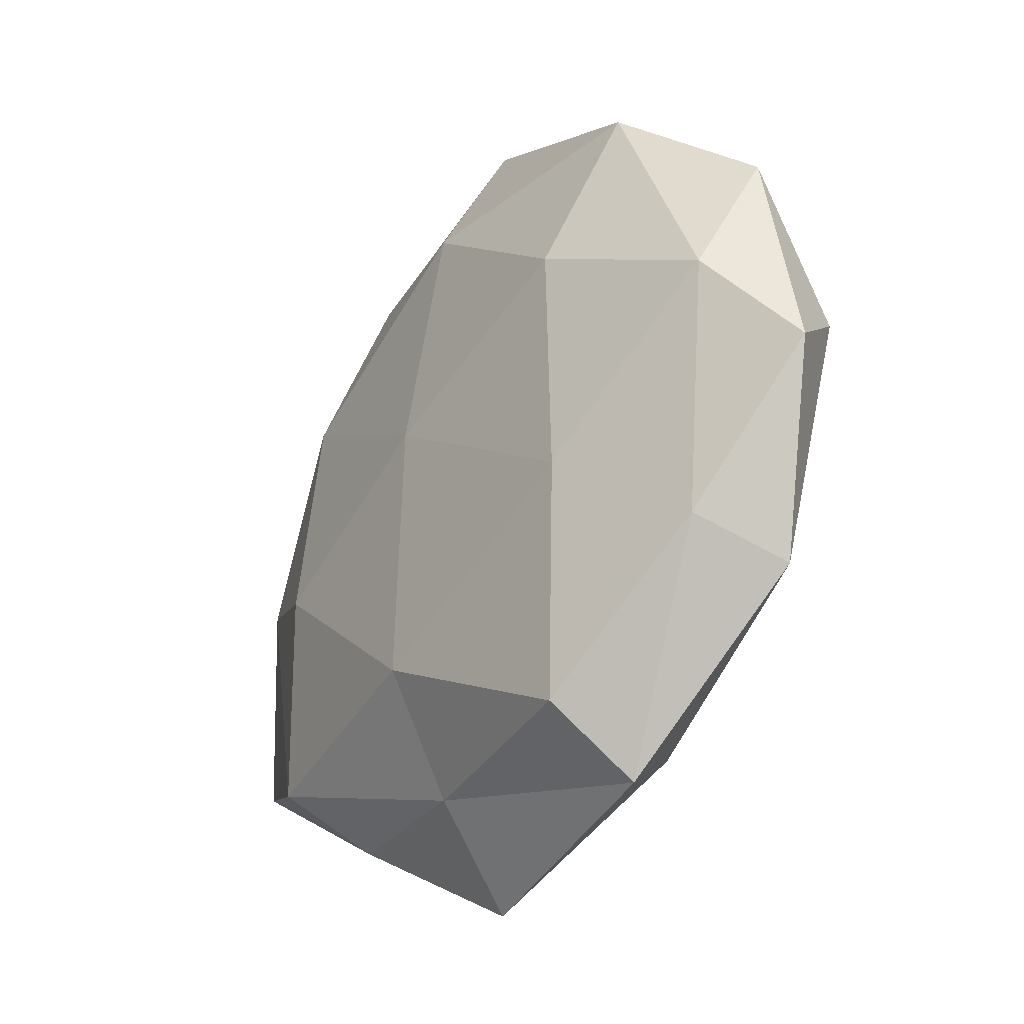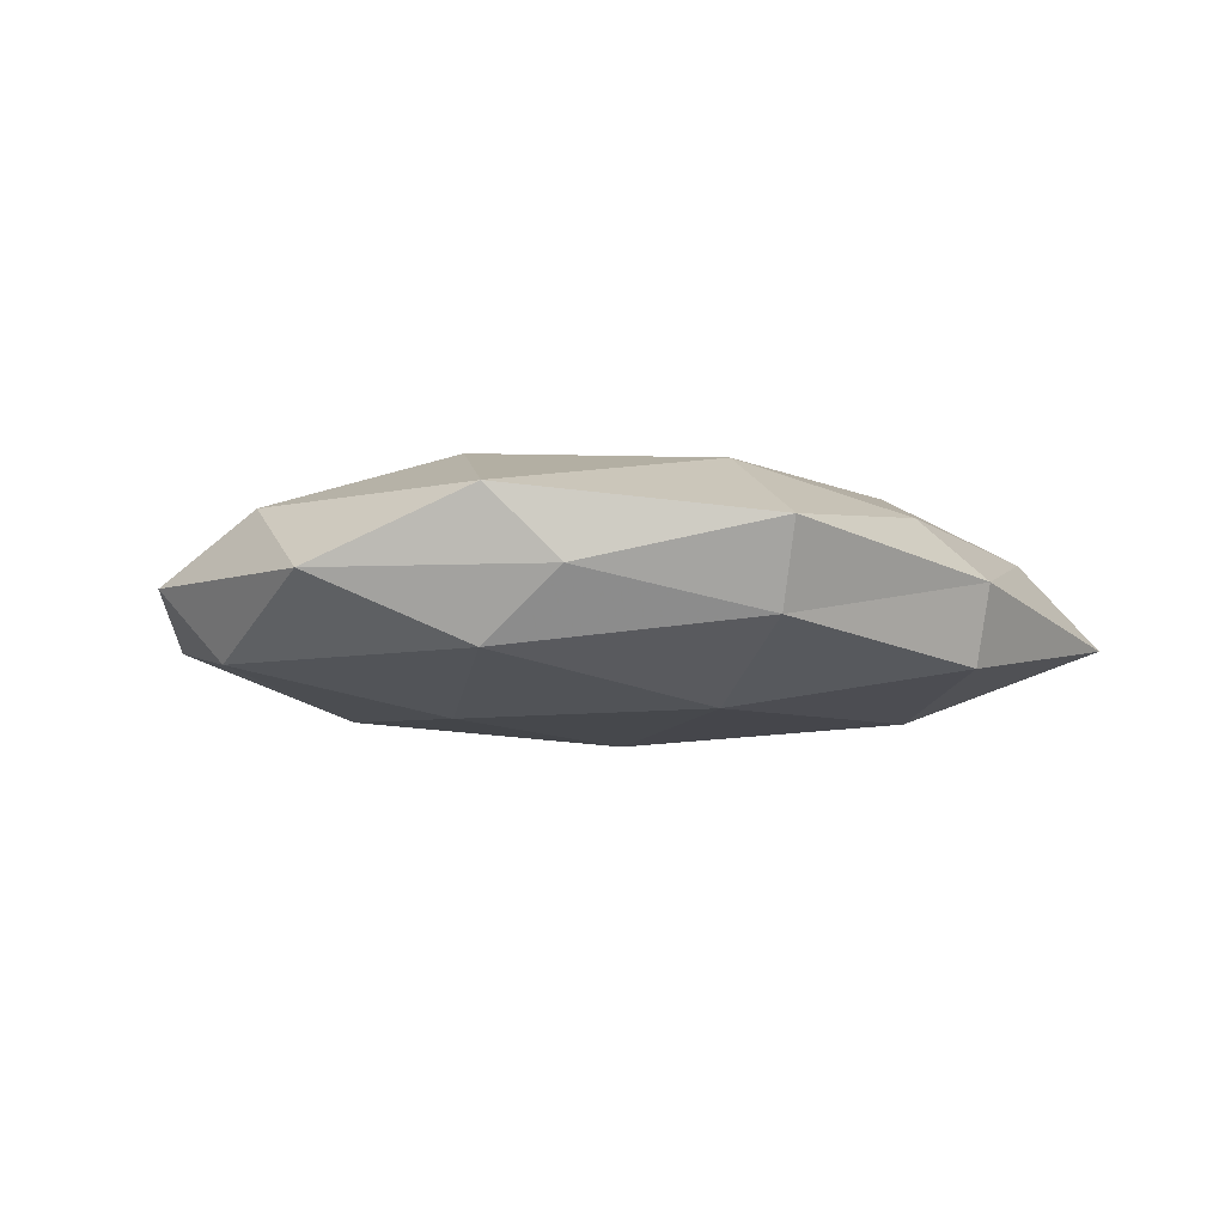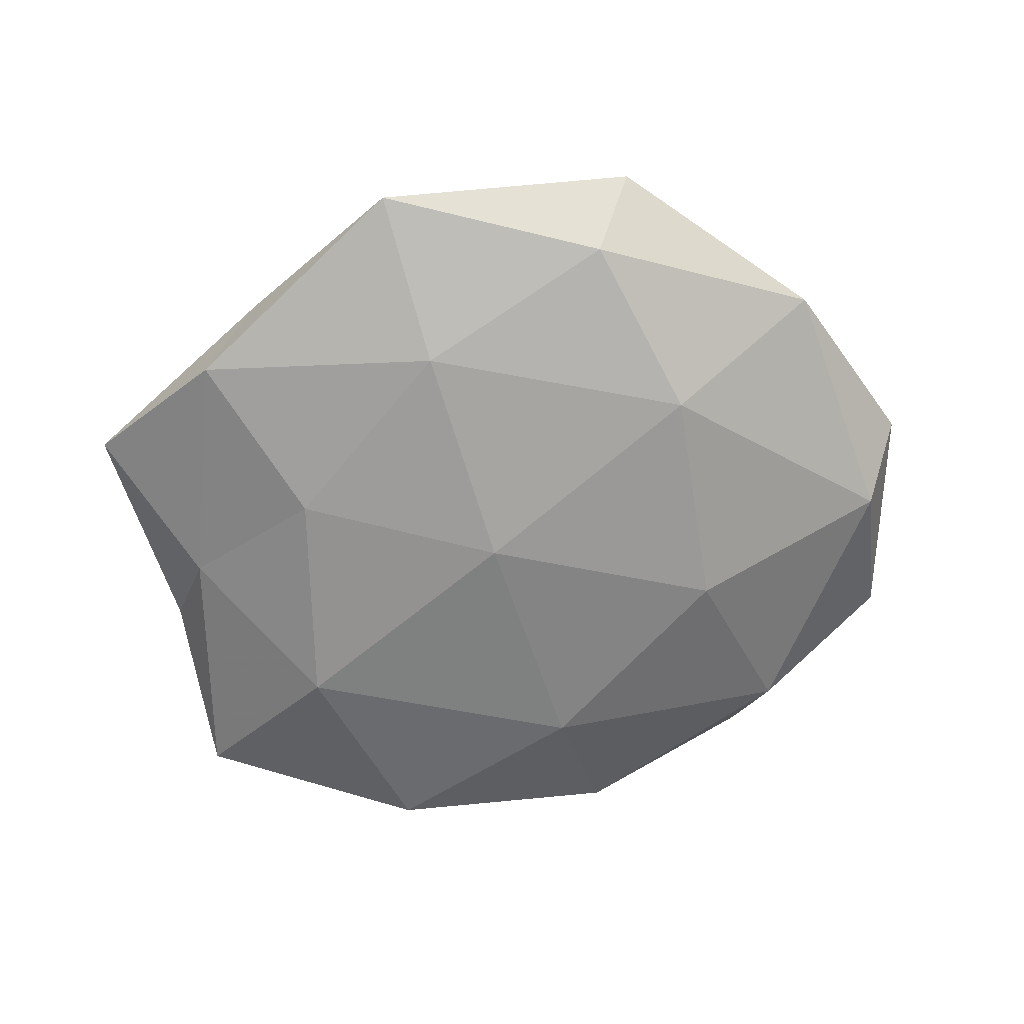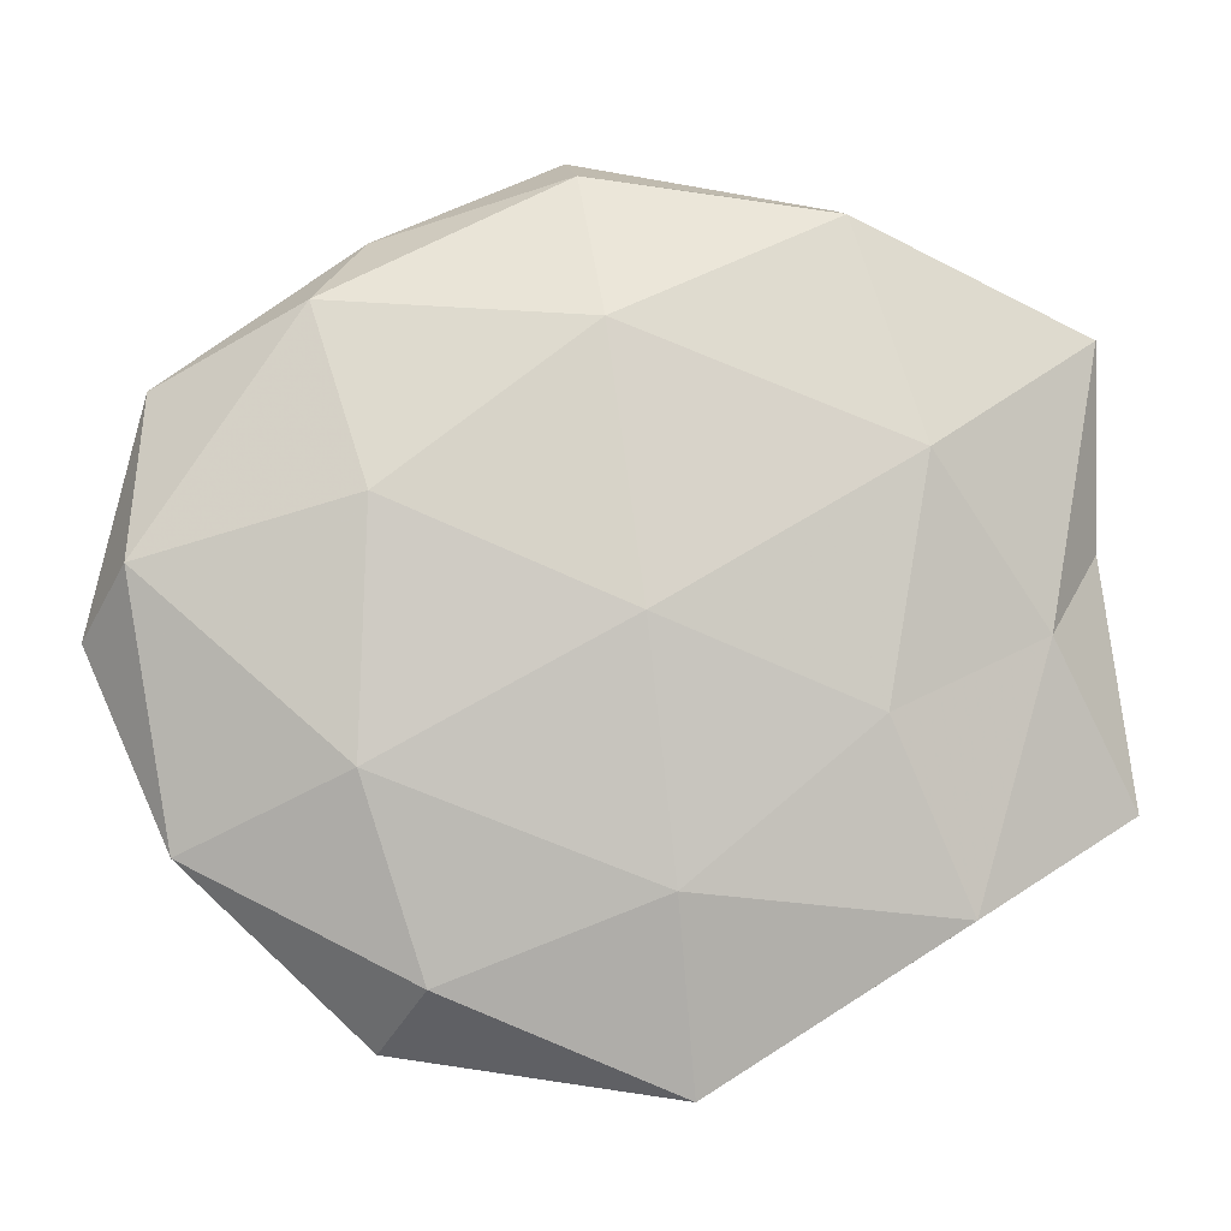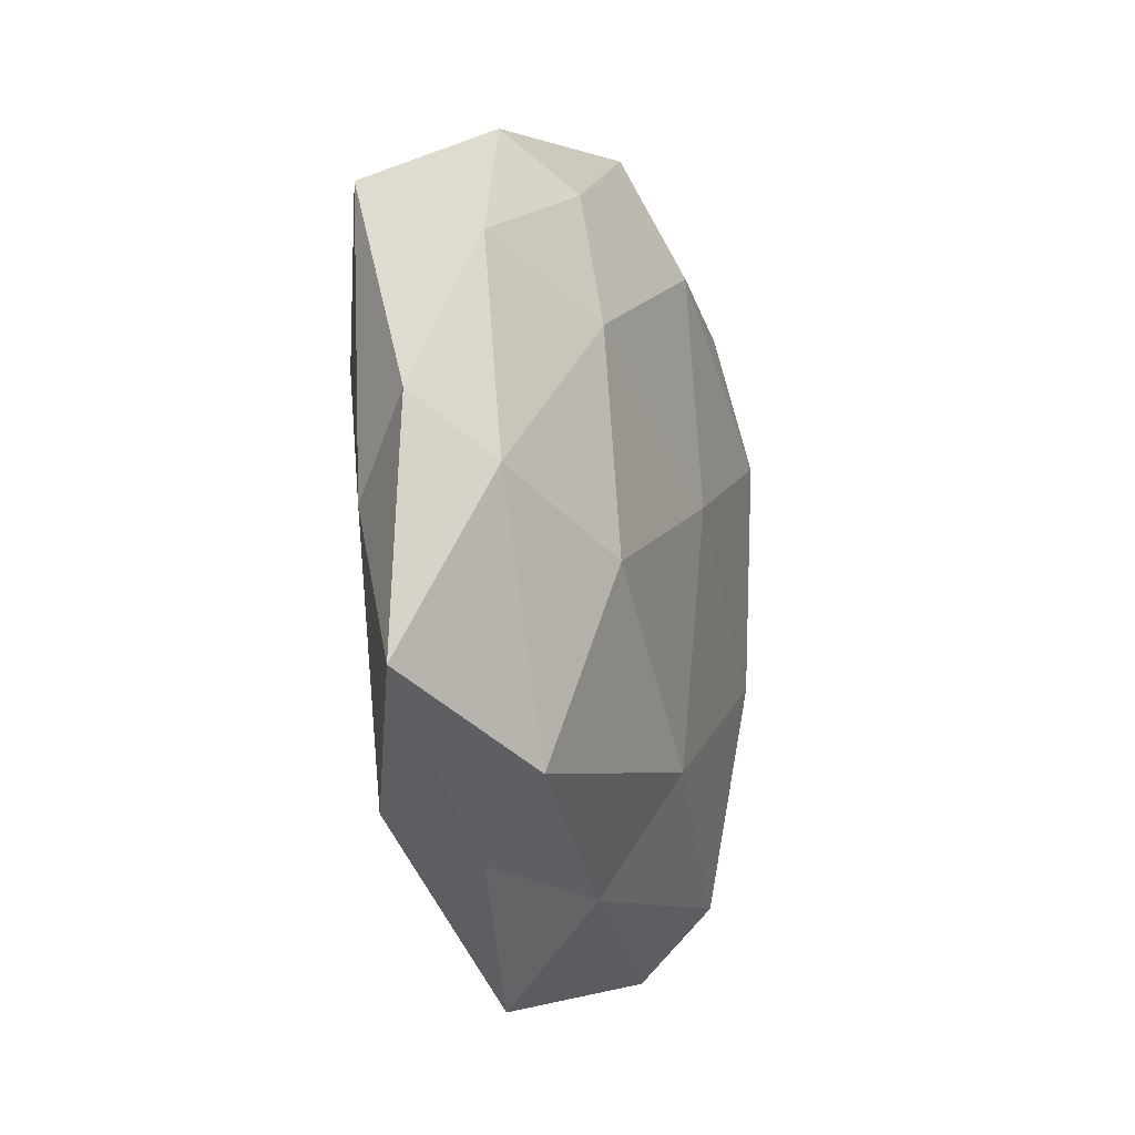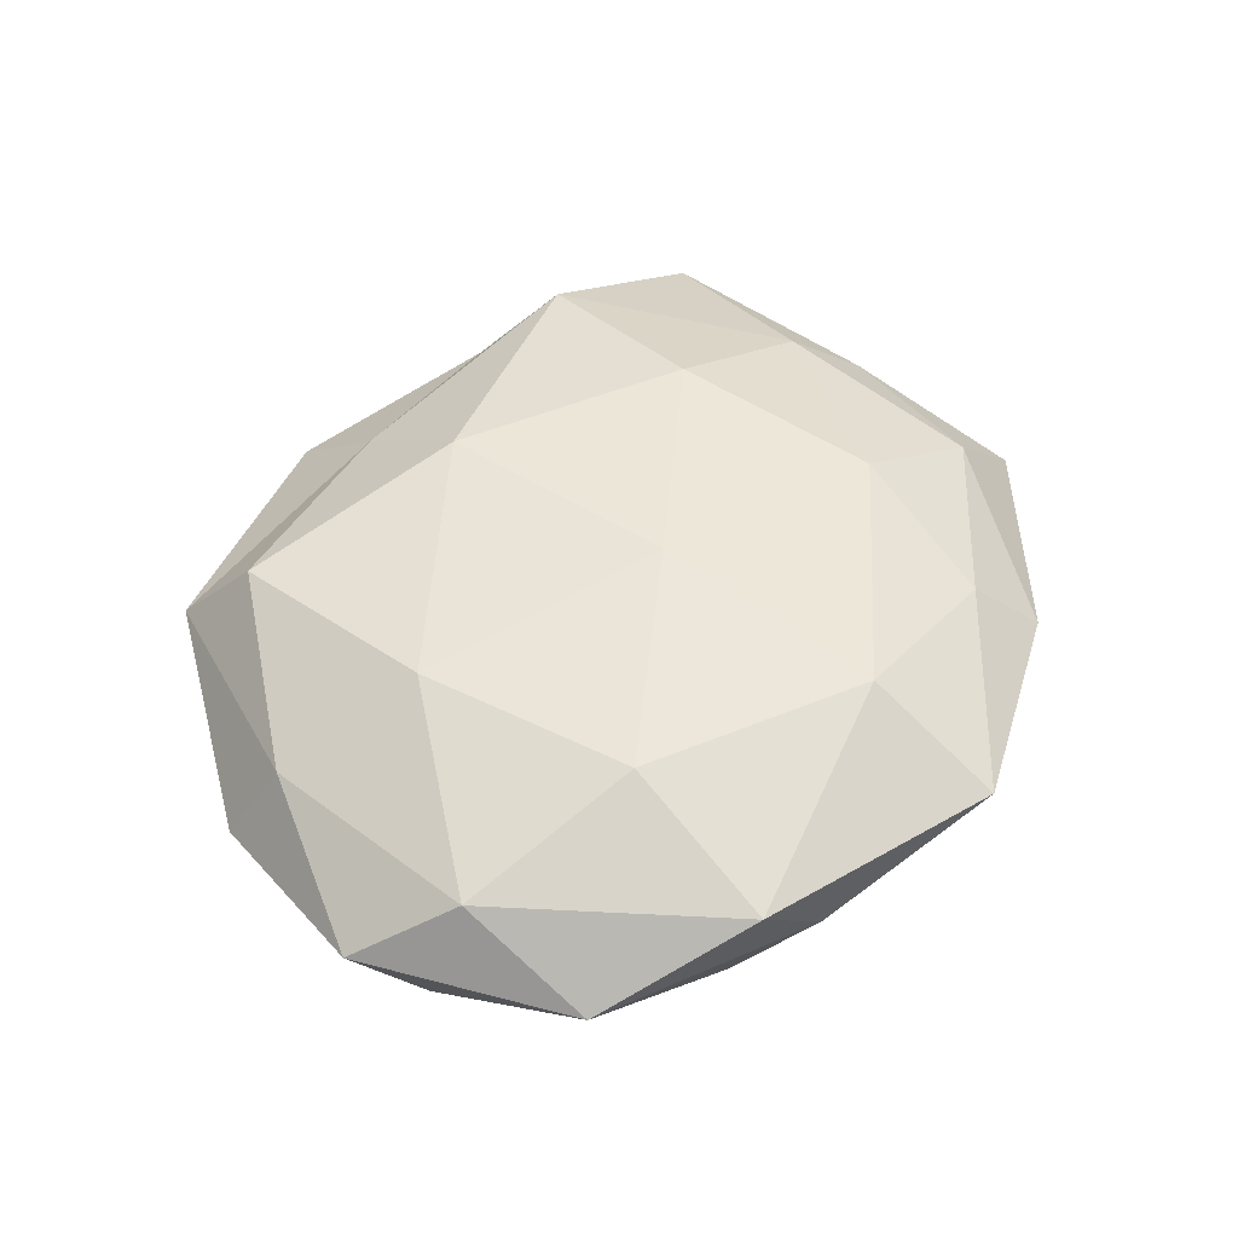
<metadata>
{"format":"obj","ext":"obj","renderer":"f3d","projection":"perspective","resolution":1024,"background":"white","views":[{"elev":-29.6,"azim":54.9,"up":"+Y"},{"elev":-6.5,"azim":152.3,"up":"+Z"},{"elev":-65.4,"azim":10.8,"up":"+Z"},{"elev":-7.8,"azim":176.7,"up":"+Y"},{"elev":-12.3,"azim":-71.1,"up":"+Y"},{"elev":51.0,"azim":118.8,"up":"+Z"}]}
</metadata>
<code>
v 0.005087 0.0496 0.004779
v 0.05579 -0.004556 -8.889e-05
v -0.03002 -0.03827 0.001225
v 0.03421 0.03525 0.008108
v -0.01881 0.03652 0.007717
v -0.0002274 0.004581 0.01614
v -0.05617 -0.02205 0.001251
v -0.05121 0.02816 -0.005141
v 0.02749 0.01599 0.0145
v 0.001659 0.02802 -0.01383
v -0.02734 -0.01255 -0.01241
v -0.008166 -0.05189 -0.004393
v -0.006284 -0.03997 0.00557
v -0.0456 -0.003705 -0.006563
v -0.004175 -0.026 0.01463
v 0.04956 0.02238 -0.0004083
v 0.02563 0.009441 -0.01461
v 0.003319 0.03326 0.0133
v -0.04145 0.02525 0.005041
v -0.05211 0.006005 0.0008156
v -0.02406 0.04041 -0.009355
v 0.02717 -0.01178 0.01356
v -0.002351 -0.002758 -0.0164
v -0.04495 -0.0003671 0.008344
v 0.02452 -0.04718 0.0008182
v -0.02393 0.04343 1.207e-05
v 0.03217 0.03059 -0.008671
v -0.03699 -0.03345 -0.007387
v 0.05052 0.00268 -0.009036
v -0.0318 0.01479 -0.01376
v -0.02776 -0.007266 0.01518
v 0.04144 -0.02217 0.005116
v -0.03653 -0.03017 0.009952
v 0.04557 -0.0272 -0.005031
v 0.04812 0.006298 0.008131
v 0.0193 -0.04053 -0.008192
v 0.02643 0.03887 -0.0004153
v 0.02174 -0.0387 0.01022
v 0.004175 0.0453 -0.005206
v 0.02646 -0.01846 -0.01338
v -0.02646 0.01874 0.01291
v -0.00576 -0.03071 -0.01232
f 12 13 3
f 4 1 18
f 18 1 5
f 9 4 18
f 18 6 9
f 20 14 7
f 20 8 14
f 20 19 8
f 22 9 6
f 22 6 15
f 23 10 17
f 20 7 24
f 20 24 19
f 25 13 12
f 26 5 1
f 19 5 26
f 19 26 8
f 8 26 21
f 27 17 10
f 7 28 3
f 3 28 12
f 14 28 7
f 14 11 28
f 2 29 16
f 29 27 16
f 29 17 27
f 8 30 14
f 14 30 11
f 8 21 30
f 30 21 10
f 30 10 23
f 11 30 23
f 15 6 31
f 7 3 33
f 33 3 13
f 33 13 15
f 7 33 24
f 31 33 15
f 24 33 31
f 2 34 29
f 2 32 34
f 32 25 34
f 35 4 9
f 2 16 35
f 16 4 35
f 35 9 22
f 2 35 32
f 35 22 32
f 36 25 12
f 34 25 36
f 4 37 1
f 16 37 4
f 16 27 37
f 15 13 38
f 38 22 15
f 25 38 13
f 32 22 38
f 32 38 25
f 39 10 21
f 26 1 39
f 21 26 39
f 27 10 39
f 39 1 37
f 37 27 39
f 17 40 23
f 29 40 17
f 34 40 29
f 34 36 40
f 5 41 18
f 41 6 18
f 19 41 5
f 24 41 19
f 41 31 6
f 24 31 41
f 23 42 11
f 28 11 42
f 28 42 12
f 12 42 36
f 40 42 23
f 40 36 42

</code>
